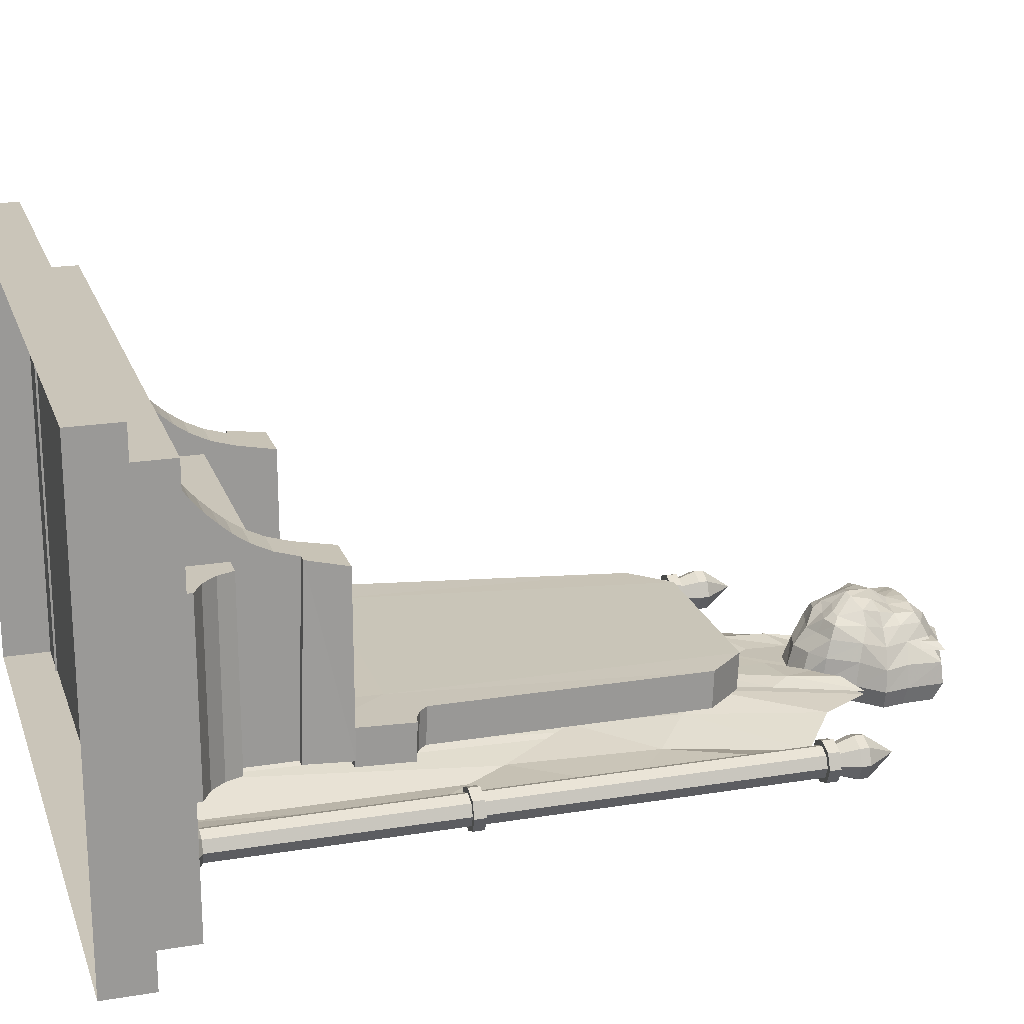
<metadata>
{"format":"obj","ext":"obj","renderer":"f3d","projection":"perspective","resolution":1024,"background":"white","views":[{"elev":20.6,"azim":73.5,"up":"+Z"}]}
</metadata>
<code>
o Throne
v 1.587 -0.3603 -1.182
v 1.587 4.084 -1.182
v 1.672 -0.3603 -1.147
v 1.672 4.084 -1.147
v 1.707 -0.3603 -1.062
v 1.707 4.084 -1.062
v 1.672 -0.3603 -0.978
v 1.672 4.084 -0.978
v 1.587 -0.3603 -0.943
v 1.587 4.084 -0.943
v 1.503 -0.3603 -0.978
v 1.503 4.084 -0.978
v 1.468 -0.3603 -1.062
v 1.468 4.084 -1.062
v 1.503 -0.3603 -1.147
v 1.503 4.084 -1.147
v 1.587 -0.4037 -1.242
v 1.714 -0.4037 -1.189
v 1.767 -0.4037 -1.062
v 1.714 -0.4037 -0.9355
v 1.587 -0.4037 -0.8829
v 1.46 -0.4037 -0.9355
v 1.408 -0.4037 -1.062
v 1.46 -0.4037 -1.189
v 1.587 -0.4711 -1.242
v 1.714 -0.4711 -1.189
v 1.767 -0.4711 -1.062
v 1.714 -0.4711 -0.9355
v 1.587 -0.4711 -0.8829
v 1.46 -0.4711 -0.9355
v 1.408 -0.4711 -1.062
v 1.46 -0.4711 -1.189
v 1.587 4.214 -1.226
v 1.703 4.214 -1.178
v 1.751 4.214 -1.062
v 1.703 4.214 -0.9464
v 1.587 4.214 -0.8984
v 1.471 4.214 -0.9464
v 1.423 4.214 -1.062
v 1.471 4.214 -1.178
v 1.587 4.283 -1.226
v 1.703 4.283 -1.178
v 1.751 4.283 -1.062
v 1.703 4.283 -0.9464
v 1.587 4.283 -0.8984
v 1.471 4.283 -0.9464
v 1.423 4.283 -1.062
v 1.471 4.283 -1.178
v 1.587 4.512 -1.062
v 1.587 1.526 -1.221
v 1.7 1.526 -1.175
v 1.746 1.526 -1.062
v 1.7 1.526 -0.9502
v 1.587 1.526 -0.9037
v 1.475 1.526 -0.9502
v 1.429 1.526 -1.062
v 1.475 1.526 -1.175
v 1.587 1.441 -1.221
v 1.7 1.441 -1.175
v 1.746 1.441 -1.062
v 1.7 1.441 -0.9502
v 1.587 1.441 -0.9037
v 1.475 1.441 -0.9502
v 1.429 1.441 -1.062
v 1.475 1.441 -1.175
v 1.587 4.062 -1.221
v 1.7 4.062 -1.175
v 1.746 4.062 -1.062
v 1.7 4.062 -0.9502
v 1.587 4.062 -0.9037
v 1.475 4.062 -0.9502
v 1.429 4.062 -1.062
v 1.475 4.062 -1.175
v 1.587 3.977 -1.221
v 1.7 3.977 -1.175
v 1.746 3.977 -1.062
v 1.7 3.977 -0.9502
v 1.587 3.977 -0.9037
v 1.475 3.977 -0.9502
v 1.429 3.977 -1.062
v 1.475 3.977 -1.175
v 1.482 1.186 -1.06
v -0.002908 3.751 -1.001
v 1.482 4.046 -1.107
v 0.3018 4.733 -1.133
v 0.9462 1.888 -1.099
v 0.3939 2.87 -1.007
v 1.117 4.096 -1.213
v 0.4944 4.786 -1.137
v 1.482 2.627 -1.106
v -0.002908 4.538 -1.095
v 0.4282 3.562 -0.9731
v 0.9928 3.022 -1.112
v 0.5731 2.475 -1.034
v 0.7392 4.388 -1.123
v 0.6563 3.297 -1.03
v 0.4883 4.948 -0.7842
v 0.418 5.15 -0.7907
v 0.3859 4.96 -0.6709
v 0.3864 4.807 -0.7797
v 0.3481 5.121 -0.6839
v 0.3151 4.862 -0.6765
v -1.5e-05 5.014 -0.513
v -1.5e-05 5.147 -0.5962
v -1.5e-05 4.825 -0.5121
v 0.1514 4.964 -0.5343
v 0.1069 5.117 -0.61
v 0.07137 4.832 -0.5287
v -1.5e-05 4.513 -0.7702
v 0.1161 4.555 -0.7716
v -1.5e-05 4.639 -0.6606
v 0.11 4.608 -0.6675
v -1.5e-05 5.426 -0.7995
v 0.19 5.439 -0.8
v -1.5e-05 5.358 -0.6837
v 0.1537 5.389 -0.6926
v 0.3561 5.347 -0.797
v 0.3108 5.302 -0.6977
v 0.2479 5.11 -0.6266
v 0.2935 4.972 -0.5806
v 0.2168 4.872 -0.5856
v 0.2308 4.643 -0.6772
v 0.2669 4.602 -0.7731
v 0.1333 5.277 -0.6015
v -1.5e-05 5.288 -0.5971
v -1.5e-05 4.711 -0.5962
v 0.1094 4.676 -0.6162
v 0.1733 4.687 -0.6305
v 0.2546 5.268 -0.63
v 0.1955 5.509 -0.911
v 0.6092 4.909 -1.093
v 0.567 5.104 -1.099
v 0.541 5.399 -1.109
v -1.5e-05 5.629 -1.115
v 0.1955 5.528 -1.112
v 0.1665 4.468 -0.9013
v 0.4513 4.738 -1.087
v -1.5e-05 4.369 -1.075
v 0.196 4.411 -1.077
v 0.312 4.532 -1.081
v 0.2843 5.439 -0.8467
v 0.4946 5.428 -0.8657
v 0.4442 5.245 -0.8511
v 0.4263 5.395 -0.8131
v 0.304 5.398 -0.8131
v 0.4036 5.264 -0.8088
v 0.5741 4.927 -0.933
v 0.5283 5.116 -0.9283
v 0.5099 5.391 -0.9479
v -1.5e-05 5.577 -0.9084
v 0.4262 4.77 -0.911
v 0.2989 4.556 -0.9042
v -1.5e-05 4.417 -0.8997
v 0.5661 4.916 -1.233
v 0.5299 5.083 -1.238
v 0.5076 5.337 -1.247
v 0.2109 5.447 -1.249
v 0.4306 4.77 -1.228
v 0.2114 4.489 -1.219
v 0.3109 4.593 -1.223
v 0.9931 -0.4862 -0.7036
v 0.9931 -0.4862 1.309
v 1.273 -0.4862 1.309
v 1.273 -0.4862 -0.7036
v 0.9931 0.7321 -0.7036
v 0.9931 0.7321 0.683
v 0.9931 -0.277 -0.7036
v 0.9931 -0.3461 1.309
v 0.9931 0.4275 0.7425
v 1.273 -0.3461 1.309
v 1.273 0.4275 0.7425
v 1.273 -0.277 -0.7036
v 1.273 0.3748 -0.7036
v 0.9931 0.2501 0.7957
v 0.9931 -0.09259 1.018
v 0.9931 0.1028 0.8679
v 0.9931 -0.008193 0.9444
v 1.273 -0.09259 1.018
v 1.273 0.2501 0.7957
v 1.273 -0.008193 0.9444
v 1.273 0.1028 0.8679
v 0.9931 -0.1875 1.109
v 0.9931 -0.2713 1.206
v 1.273 -0.1875 1.109
v 1.273 -0.2713 1.206
v 0.9931 0.3748 -0.7036
v 0.9931 -0.1244 -0.7036
v 0.9931 0.09637 -0.7036
v 1.273 0.09637 -0.7036
v 1.273 -0.1244 -0.7036
v 1.263 -0.4862 0.7571
v 1.723 -0.4862 0.7571
v 1.723 -0.4862 -0.682
v 1.263 -0.4862 -0.682
v 1.263 -0.277 0.7571
v 1.723 -0.3461 0.7571
v 1.723 -0.3461 -0.682
v 1.263 -0.277 -0.682
v 1.432 -0.03092 0.7571
v 1.432 -0.03092 -0.682
v 1.485 -0.1585 0.7571
v 1.584 -0.2713 0.7571
v 1.485 -0.1585 -0.682
v 1.584 -0.2713 -0.682
v 1.263 -0.03092 0.7571
v 1.263 -0.03092 -0.682
v 1.388 0.7321 0.683
v 1.388 0.7321 -0.7036
v 1.339 0.4275 0.7425
v 1.339 0.3748 -0.7036
v -1.587 -0.3603 -1.182
v -1.587 4.084 -1.182
v -1.672 -0.3603 -1.147
v -1.672 4.084 -1.147
v -1.707 -0.3603 -1.062
v -1.707 4.084 -1.062
v -1.672 -0.3603 -0.978
v -1.672 4.084 -0.978
v -1.587 -0.3603 -0.943
v -1.587 4.084 -0.943
v -1.503 -0.3603 -0.978
v -1.503 4.084 -0.978
v -1.468 -0.3603 -1.062
v -1.468 4.084 -1.062
v -1.503 -0.3603 -1.147
v -1.503 4.084 -1.147
v -1.587 -0.4037 -1.242
v -1.714 -0.4037 -1.189
v -1.767 -0.4037 -1.062
v -1.714 -0.4037 -0.9355
v -1.587 -0.4037 -0.8829
v -1.46 -0.4037 -0.9355
v -1.408 -0.4037 -1.062
v -1.46 -0.4037 -1.189
v -1.587 -0.4711 -1.242
v -1.714 -0.4711 -1.189
v -1.767 -0.4711 -1.062
v -1.714 -0.4711 -0.9355
v -1.587 -0.4711 -0.8829
v -1.46 -0.4711 -0.9355
v -1.408 -0.4711 -1.062
v -1.46 -0.4711 -1.189
v -1.587 4.214 -1.226
v -1.703 4.214 -1.178
v -1.751 4.214 -1.062
v -1.703 4.214 -0.9464
v -1.587 4.214 -0.8984
v -1.471 4.214 -0.9464
v -1.423 4.214 -1.062
v -1.471 4.214 -1.178
v -1.587 4.283 -1.226
v -1.703 4.283 -1.178
v -1.751 4.283 -1.062
v -1.703 4.283 -0.9464
v -1.587 4.283 -0.8984
v -1.471 4.283 -0.9464
v -1.423 4.283 -1.062
v -1.471 4.283 -1.178
v -1.587 4.512 -1.062
v -1.587 1.526 -1.221
v -1.7 1.526 -1.175
v -1.746 1.526 -1.062
v -1.7 1.526 -0.9502
v -1.587 1.526 -0.9037
v -1.475 1.526 -0.9502
v -1.429 1.526 -1.062
v -1.475 1.526 -1.175
v -1.587 1.441 -1.221
v -1.7 1.441 -1.175
v -1.746 1.441 -1.062
v -1.7 1.441 -0.9502
v -1.587 1.441 -0.9037
v -1.475 1.441 -0.9502
v -1.429 1.441 -1.062
v -1.475 1.441 -1.175
v -1.587 4.062 -1.221
v -1.7 4.062 -1.175
v -1.746 4.062 -1.062
v -1.7 4.062 -0.9502
v -1.587 4.062 -0.9037
v -1.475 4.062 -0.9502
v -1.429 4.062 -1.062
v -1.475 4.062 -1.175
v -1.587 3.977 -1.221
v -1.7 3.977 -1.175
v -1.746 3.977 -1.062
v -1.7 3.977 -0.9502
v -1.587 3.977 -0.9037
v -1.475 3.977 -0.9502
v -1.429 3.977 -1.062
v -1.475 3.977 -1.175
v -0.2526 4.466 -1.02
v -0.5361 4.258 -1.016
v -0.3363 4.753 -1.105
v -0.5012 4.832 -1.126
v -0.1631 4.108 -0.9665
v -0.4977 3.816 -0.9761
v -0.06024 3.989 -0.9568
v 0.1034 4.136 -0.9673
v 0.2252 4.479 -1.02
v -0.3632 3.26 -0.9578
v -0.1222 2.944 -0.9089
v 0.02819 2.961 -0.9242
v 0.3342 3.216 -0.9375
v 0.4964 4.054 -0.9889
v 0.2732 4.671 -1.047
v 0.4943 4.867 -1.127
v -0.003036 3.995 -0.9588
v -0.1252 4.04 -0.9643
v -0.4146 4.349 -0.9721
v -0.4516 4.799 -1.071
v -0.3543 3.943 -0.9263
v -0.1088 3.393 -0.893
v 0.03127 3.392 -0.8964
v 0.2353 3.611 -0.9282
v 0.3818 4.211 -0.9677
v 0.3748 4.783 -1.047
v -0.2612 3.596 -0.9278
v 1.484 4.046 -1.107
v 1.119 4.096 -1.217
v 0.497 4.76 -1.14
v 1.484 2.626 -1.127
v 0.001254 4.633 -1.139
v 0.4307 3.56 -1.047
v 0.9953 3.019 -1.186
v 1.484 -0.452 -1.095
v 0.4307 -0.4484 -0.985
v 0.9953 -0.4549 -1.187
v 0.6139 -0.4505 -1.051
v 0.6589 3.294 -1.104
v 0.7418 4.37 -1.127
v -1.482 1.186 -1.06
v 0.002892 3.751 -1.001
v -1.482 4.046 -1.107
v -0.3018 4.733 -1.133
v -0.9462 1.888 -1.099
v -0.3939 2.87 -1.007
v -1.117 4.096 -1.213
v -0.4945 4.786 -1.137
v -1.482 2.627 -1.106
v 0.002892 4.538 -1.095
v -0.4282 3.562 -0.9731
v -0.9928 3.022 -1.112
v -1.482 4.046 -1.107
v 0.001254 4.775 -1.144
v -1.117 4.096 -1.217
v -0.4945 4.76 -1.14
v -1.482 2.626 -1.127
v -0.4282 3.56 -1.047
v -0.9928 3.019 -1.186
v -1.482 -0.452 -1.095
v 0.001254 -0.4481 -0.9762
v -0.4282 -0.4484 -0.985
v -0.9928 -0.4549 -1.187
v -0.5731 2.475 -1.034
v -0.7392 4.388 -1.123
v -0.6564 3.297 -1.03
v -0.6114 -0.4505 -1.051
v -0.6564 3.294 -1.104
v -0.7392 4.37 -1.127
v -0.4883 4.948 -0.7842
v -0.4181 5.15 -0.7907
v -0.3859 4.96 -0.6709
v -0.3864 4.807 -0.7797
v -0.3481 5.121 -0.6839
v -0.3152 4.862 -0.6765
v -0.1514 4.964 -0.5343
v -0.1069 5.117 -0.61
v -0.07139 4.832 -0.5287
v -0.1161 4.555 -0.7716
v -0.11 4.608 -0.6675
v -0.19 5.439 -0.8
v -0.1537 5.389 -0.6926
v -0.3561 5.347 -0.797
v -0.3108 5.302 -0.6977
v -0.2479 5.11 -0.6266
v -0.2935 4.972 -0.5806
v -0.2168 4.872 -0.5856
v -0.2308 4.643 -0.6772
v -0.2669 4.602 -0.7731
v -0.1334 5.277 -0.6015
v -0.1094 4.676 -0.6162
v -0.1733 4.687 -0.6305
v -0.2546 5.268 -0.63
v -0.1955 5.509 -0.911
v -0.6092 4.909 -1.093
v -0.567 5.104 -1.099
v -0.5411 5.399 -1.109
v -0.1955 5.528 -1.112
v -0.1665 4.468 -0.9013
v -0.4513 4.738 -1.087
v -0.196 4.411 -1.077
v -0.312 4.532 -1.081
v -0.2843 5.439 -0.8467
v -0.4946 5.428 -0.8657
v -0.4442 5.245 -0.8511
v -0.4263 5.395 -0.8131
v -0.304 5.398 -0.8131
v -0.4036 5.264 -0.8088
v -0.5741 4.927 -0.933
v -0.5283 5.116 -0.9283
v -0.5099 5.391 -0.9479
v -0.4262 4.77 -0.911
v -0.2989 4.556 -0.9042
v -0.5661 4.916 -1.233
v -0.5299 5.083 -1.238
v -0.5076 5.337 -1.247
v -1.5e-05 5.535 -1.252
v -0.2109 5.447 -1.249
v -0.4306 4.77 -1.228
v -1.5e-05 4.453 -1.218
v -0.2114 4.489 -1.219
v -0.3109 4.593 -1.223
v -2.685 -1.196 2.228
v -2.685 -1.196 -1.435
v 2.685 -1.196 -1.435
v 2.685 -1.196 2.228
v -2.685 -0.8235 2.228
v -2.685 -0.8235 -1.435
v 2.685 -0.8235 -1.435
v 2.685 -0.8235 2.228
v -2.238 -0.84 1.828
v -2.238 -0.84 -1.407
v 2.238 -0.84 -1.407
v 2.238 -0.84 1.828
v -2.238 -0.467 1.828
v -2.238 -0.467 -1.407
v 2.238 -0.467 -1.407
v 2.238 -0.467 1.828
v -1.129 -0.4581 -0.4484
v -1.129 -0.4701 -0.7098
v -0.9578 3.416 -0.5762
v -0.9578 3.404 -0.8626
v -1.117 0.7357 -0.4705
v -1.117 0.7244 -0.7569
v -1.366 0.7357 -0.4705
v -1.366 1.16 -0.4872
v -1.366 0.7244 -0.7569
v -1.366 1.149 -0.7736
v -0.9132 -0.4701 -0.7098
v -0.9132 -0.4581 -0.4484
v -0.6937 3.693 -0.8698
v -0.6937 3.706 -0.5834
v -0.8771 1.049 -0.4828
v -0.8771 1.037 -0.7692
v -1.129 1.288 -0.4923
v -1.292 1.174 -0.4878
v -1.081 1.163 -0.4873
v -1.198 1.219 -0.4895
v -1.292 1.162 -0.7742
v -1.129 1.276 -0.7787
v -1.081 1.151 -0.7737
v -1.198 1.207 -0.7759
v 1.129 -0.4581 -0.4484
v 1.129 -0.4701 -0.7098
v 0.9578 3.416 -0.5762
v 0.9578 3.404 -0.8626
v 1.117 0.7357 -0.4705
v 1.117 0.7244 -0.7569
v 1.366 0.7357 -0.4705
v 1.366 1.16 -0.4872
v 1.366 0.7244 -0.7569
v 1.366 1.149 -0.7736
v 0.9132 -0.4701 -0.7098
v 0.9132 -0.4581 -0.4484
v 0.6937 3.693 -0.8698
v 0.6937 3.706 -0.5834
v 0.8771 1.049 -0.4828
v 0.8771 1.037 -0.7692
v 1.129 1.288 -0.4923
v 1.292 1.174 -0.4878
v 1.081 1.163 -0.4873
v 1.198 1.219 -0.4895
v 1.292 1.162 -0.7742
v 1.129 1.276 -0.7787
v 1.081 1.151 -0.7737
v 1.198 1.207 -0.7759
v -0.9931 -0.4862 -0.7036
v -0.9931 -0.4862 1.309
v -1.273 -0.4862 1.309
v -1.273 -0.4862 -0.7036
v -0.9931 0.7321 -0.7036
v -0.9931 0.7321 0.683
v -0.9931 -0.277 -0.7036
v -0.9931 -0.3461 1.309
v -0.9931 0.4275 0.7425
v -1.273 -0.3461 1.309
v -1.273 0.4275 0.7425
v -1.273 -0.277 -0.7036
v -1.273 0.3748 -0.7036
v -0.9931 0.2501 0.7957
v -0.9931 -0.09259 1.018
v -0.9931 0.1028 0.8679
v -0.9931 -0.008193 0.9444
v -1.273 -0.09259 1.018
v -1.273 0.2501 0.7957
v -1.273 -0.008193 0.9444
v -1.273 0.1028 0.8679
v -0.9931 -0.1875 1.109
v -0.9931 -0.2713 1.206
v -1.273 -0.1875 1.109
v -1.273 -0.2713 1.206
v -0.9931 0.3748 -0.7036
v -0.9931 -0.1244 -0.7036
v -0.9931 0.09637 -0.7036
v -1.273 0.09637 -0.7036
v -1.273 -0.1244 -0.7036
v -1.263 -0.4862 0.7571
v -1.723 -0.4862 0.7571
v -1.723 -0.4862 -0.682
v -1.263 -0.4862 -0.682
v -1.263 -0.277 0.7571
v -1.723 -0.3461 0.7571
v -1.723 -0.3461 -0.682
v -1.263 -0.277 -0.682
v -1.432 -0.03092 0.7571
v -1.432 -0.03092 -0.682
v -1.485 -0.1585 0.7571
v -1.584 -0.2713 0.7571
v -1.485 -0.1585 -0.682
v -1.584 -0.2713 -0.682
v -1.263 -0.03092 0.7571
v -1.263 -0.03092 -0.682
v -1.388 0.7321 0.683
v -1.388 0.7321 -0.7036
v -1.339 0.4275 0.7425
v -1.339 0.3748 -0.7036
v 0.9894 -0.2 0.7
v -0.9894 -0.2 0.7
v 0.9894 0.2 -0.6446
v 0.9894 0.2 0.7
v -0.9894 0.2 0.7
v -0.9894 0.2 -0.6446
v 0.9894 -0.1763 0.5451
v -0.9894 -0.1763 0.5451
v 0.9894 -0.3403 0.5451
v -0.9894 -0.3403 0.5451
v 0.9894 -0.492 1.071
v -0.9894 -0.492 1.071
v 0.9894 -0.3403 -0.6446
v 0.9894 -0.3403 1.015
v -0.9894 -0.3403 1.015
v -0.9894 -0.3403 -0.6446
g Throne_Throne_Throne
f 1 2 4 3
f 3 4 6 5
f 5 6 8 7
f 7 8 10 9
f 9 10 12 11
f 11 12 14 13
f 10 8 36 37
f 15 16 2 1
f 13 14 16 15
f 9 11 22 21
f 11 13 23 22
f 13 15 24 23
f 15 1 17 24
f 3 5 19 18
f 5 7 20 19
f 1 3 18 17
f 7 9 21 20
f 23 24 32 31
f 19 20 28 27
f 22 23 31 30
f 18 19 27 26
f 21 22 30 29
f 24 17 25 32
f 17 18 26 25
f 20 21 29 28
f 12 10 37 38
f 14 12 38 39
f 16 14 39 40
f 2 16 40 33
f 6 4 34 35
f 8 6 35 36
f 4 2 33 34
f 40 39 47 48
f 36 35 43 44
f 39 38 46 47
f 35 34 42 43
f 38 37 45 46
f 33 40 48 41
f 34 33 41 42
f 37 36 44 45
f 41 48 49
f 42 41 49
f 45 44 49
f 48 47 49
f 44 43 49
f 47 46 49
f 43 42 49
f 46 45 49
f 56 57 65 64
f 52 53 61 60
f 55 56 64 63
f 51 52 60 59
f 54 55 63 62
f 57 50 58 65
f 50 51 59 58
f 53 54 62 61
f 52 56 55 53
f 53 55 54
f 51 57 56 52
f 50 57 51
f 64 60 61 63
f 63 61 62
f 65 59 60 64
f 65 58 59
f 72 73 81 80
f 68 69 77 76
f 71 72 80 79
f 67 68 76 75
f 70 71 79 78
f 73 66 74 81
f 66 67 75 74
f 69 70 78 77
f 68 72 71 69
f 69 71 70
f 67 73 72 68
f 66 73 67
f 80 76 77 79
f 79 77 78
f 81 75 76 80
f 81 74 75
f 93 90 84 88
f 91 92 89 85
f 96 93 88 95
f 86 82 90 93
f 83 87 92 91
f 94 86 93 96
f 92 96 95 89
f 87 94 96 92
f 97 98 101 99
f 99 101 119 120
f 98 117 118 101
f 101 118 129 119
f 97 99 102 100
f 100 102 122 123
f 99 120 121 102
f 102 121 128 122
f 103 106 107 104
f 104 107 124 125
f 106 120 119 107
f 107 119 129 124
f 103 105 108 106
f 106 108 121 120
f 105 126 127 108
f 108 127 128 121
f 109 110 112 111
f 111 112 127 126
f 110 123 122 112
f 112 122 128 127
f 113 115 116 114
f 114 116 118 117
f 115 125 124 116
f 116 124 129 118
f 148 147 131 132
f 151 152 140 137
f 147 151 137 131
f 141 142 143
f 144 145 146
f 141 145 144 142
f 146 143 142 144
f 130 114 117 149
f 98 97 147 148
f 113 114 130 150
f 150 130 135 134
f 130 149 133 135
f 149 148 132 133
f 110 109 153 136
f 123 110 136 152
f 100 123 152 151
f 147 97 100 151
f 152 136 139 140
f 136 153 138 139
f 98 148 149 117
f 137 140 160 158
f 133 132 155 156
f 131 137 158 154
f 132 131 154 155
f 140 139 159 160
f 135 133 156 157
f 166 207 208 165
f 173 210 209 171
f 167 172 164 161
f 161 162 168 167
f 174 179 171 169
f 182 184 178 175
f 162 163 170 168
f 163 164 172 170
f 174 176 181 179
f 176 177 180 181
f 177 175 178 180
f 168 170 185 183
f 183 185 184 182
f 174 186 188 176
f 186 169 166 165
f 181 189 173 179
f 184 190 178
f 176 188 177
f 185 172 190 184
f 177 188 187 175
f 178 190 189 180
f 175 187 182
f 180 189 181
f 182 187 167 183
f 188 186 173 189
f 187 188 189 190
f 167 187 190 172
f 179 173 171
f 186 174 169
f 170 172 185
f 167 168 183
f 191 192 196 195
f 201 203 200 199
f 192 193 197 196
f 193 194 198 197
f 196 197 204 202
f 202 204 203 201
f 203 206 200
f 204 198 206 203
f 199 205 201
f 201 205 195 202
f 206 205 199 200
f 197 198 204
f 195 196 202
f 209 210 208 207
f 165 208 210 173
f 165 173 186
f 169 171 166
f 171 209 207 166
f 211 213 214 212
f 213 215 216 214
f 215 217 218 216
f 217 219 220 218
f 219 221 222 220
f 221 223 224 222
f 220 247 246 218
f 225 211 212 226
f 223 225 226 224
f 219 231 232 221
f 221 232 233 223
f 223 233 234 225
f 225 234 227 211
f 213 228 229 215
f 215 229 230 217
f 211 227 228 213
f 217 230 231 219
f 233 241 242 234
f 229 237 238 230
f 232 240 241 233
f 228 236 237 229
f 231 239 240 232
f 234 242 235 227
f 227 235 236 228
f 230 238 239 231
f 222 248 247 220
f 224 249 248 222
f 226 250 249 224
f 212 243 250 226
f 216 245 244 214
f 218 246 245 216
f 214 244 243 212
f 250 258 257 249
f 246 254 253 245
f 249 257 256 248
f 245 253 252 244
f 248 256 255 247
f 243 251 258 250
f 244 252 251 243
f 247 255 254 246
f 251 259 258
f 252 259 251
f 255 259 254
f 258 259 257
f 254 259 253
f 257 259 256
f 253 259 252
f 256 259 255
f 266 274 275 267
f 262 270 271 263
f 265 273 274 266
f 261 269 270 262
f 264 272 273 265
f 267 275 268 260
f 260 268 269 261
f 263 271 272 264
f 262 263 265 266
f 263 264 265
f 261 262 266 267
f 260 261 267
f 274 273 271 270
f 273 272 271
f 275 274 270 269
f 275 269 268
f 282 290 291 283
f 278 286 287 279
f 281 289 290 282
f 277 285 286 278
f 280 288 289 281
f 283 291 284 276
f 276 284 285 277
f 279 287 288 280
f 278 279 281 282
f 279 280 281
f 277 278 282 283
f 276 277 283
f 290 289 287 286
f 289 288 287
f 291 290 286 285
f 291 285 284
f 310 292 294 311
f 310 293 297 312
f 314 303 304 315
f 313 314 308 298
f 315 304 305 316
f 316 305 307 317
f 318 301 302 313
f 318 312 297 301
f 293 310 311 295
f 292 310 312 296
f 308 314 315 299
f 302 303 314 313
f 299 315 316 300
f 300 316 317 306
f 309 318 313 298
f 309 296 312 318
f 325 322 319 320
f 330 325 320 331
f 322 325 328 326
f 330 324 327 329
f 324 330 331 321
f 325 330 329 328
f 343 338 334 340
f 341 335 339 342
f 357 356 338 343
f 336 343 340 332
f 333 341 342 337
f 355 357 343 336
f 350 346 344 348
f 359 360 346 350
f 348 351 354 350
f 359 358 353 349
f 342 339 356 357
f 337 342 357 355
f 349 347 360 359
f 350 354 358 359
f 323 324 321 345
f 324 323 352 327
f 323 345 347 349
f 349 353 352 323
f 361 363 365 362
f 363 377 376 365
f 362 365 375 374
f 365 376 384 375
f 361 364 366 363
f 364 380 379 366
f 363 366 378 377
f 366 379 383 378
f 367 368 376 377
f 368 381 384 376
f 367 377 378 369
f 369 378 383 382
f 370 371 379 380
f 371 382 383 379
f 372 374 375 373
f 373 375 384 381
f 401 387 386 400
f 403 391 393 404
f 400 386 391 403
f 394 396 395
f 397 399 398
f 394 395 397 398
f 399 397 395 396
f 385 402 374 372
f 362 401 400 361
f 385 389 388 402
f 402 388 387 401
f 380 404 390 370
f 364 403 404 380
f 400 403 364 361
f 404 393 392 390
f 362 374 402 401
f 391 410 413 393
f 388 407 406 387
f 386 405 410 391
f 387 406 405 386
f 393 413 412 392
f 389 409 407 388
f 418 419 415 414
f 419 420 416 415
f 420 421 417 416
f 421 418 414 417
f 421 420 419 418
f 426 427 423 422
f 427 428 424 423
f 428 429 425 424
f 429 426 422 425
f 429 428 427 426
f 442 433 432 443
f 441 444 434 430
f 436 437 439 438
f 444 443 432 446 448
f 445 440 431 435
f 447 450 439 437
f 442 445 452 451 433
f 446 451 453 449
f 449 453 450 447
f 446 432 433 451
f 444 448 434
f 452 445 435
f 448 446 449
f 452 453 451
f 435 450 453 452
f 448 449 447 434
f 447 437 436 434
f 439 450 435 438
f 434 435 431 430
f 434 436 438 435
f 466 467 456 457
f 465 454 458 468
f 445 469 464 440
f 460 462 463 461
f 468 472 470 456 467
f 442 466 469 445
f 443 467 466 442
f 469 459 455 464
f 444 468 467 443
f 471 461 463 474
f 466 457 475 476 469
f 470 473 477 475
f 473 471 474 477
f 470 475 457 456
f 468 458 472
f 476 459 469
f 472 473 470
f 476 475 477
f 459 476 477 474
f 472 458 471 473
f 471 458 460 461
f 463 462 459 474
f 458 454 455 459
f 458 459 462 460
f 441 465 468 444
f 483 482 525 524
f 490 488 526 527
f 484 478 481 489
f 478 484 485 479
f 491 486 488 496
f 499 492 495 501
f 479 485 487 480
f 480 487 489 481
f 491 496 498 493
f 493 498 497 494
f 494 497 495 492
f 485 500 502 487
f 500 499 501 502
f 491 493 505 503
f 503 482 483 486
f 498 496 490 506
f 501 495 507
f 493 494 505
f 502 501 507 489
f 494 492 504 505
f 495 497 506 507
f 492 499 504
f 497 498 506
f 499 500 484 504
f 505 506 490 503
f 504 507 506 505
f 484 489 507 504
f 496 488 490
f 503 486 491
f 487 502 489
f 484 500 485
f 508 512 513 509
f 518 516 517 520
f 509 513 514 510
f 510 514 515 511
f 513 519 521 514
f 519 518 520 521
f 520 517 523
f 521 520 523 515
f 516 518 522
f 518 519 512 522
f 523 517 516 522
f 514 521 515
f 512 519 513
f 526 524 525 527
f 482 490 527 525
f 482 503 490
f 486 483 488
f 488 483 524 526
f 530 533 532 531
f 528 531 532 529
f 538 541 542 539
f 540 543 542 541
f 534 535 537 536
f 139 138 411 159
f 134 135 157 408
f 103 104 368 367
f 104 125 381 368
f 103 367 369 105
f 105 369 382 126
f 109 111 371 370
f 111 126 382 371
f 113 372 373 115
f 115 373 381 125
f 113 150 385 372
f 150 134 389 385
f 370 390 153 109
f 390 392 138 153
f 392 412 411 138
f 134 408 409 389

</code>
